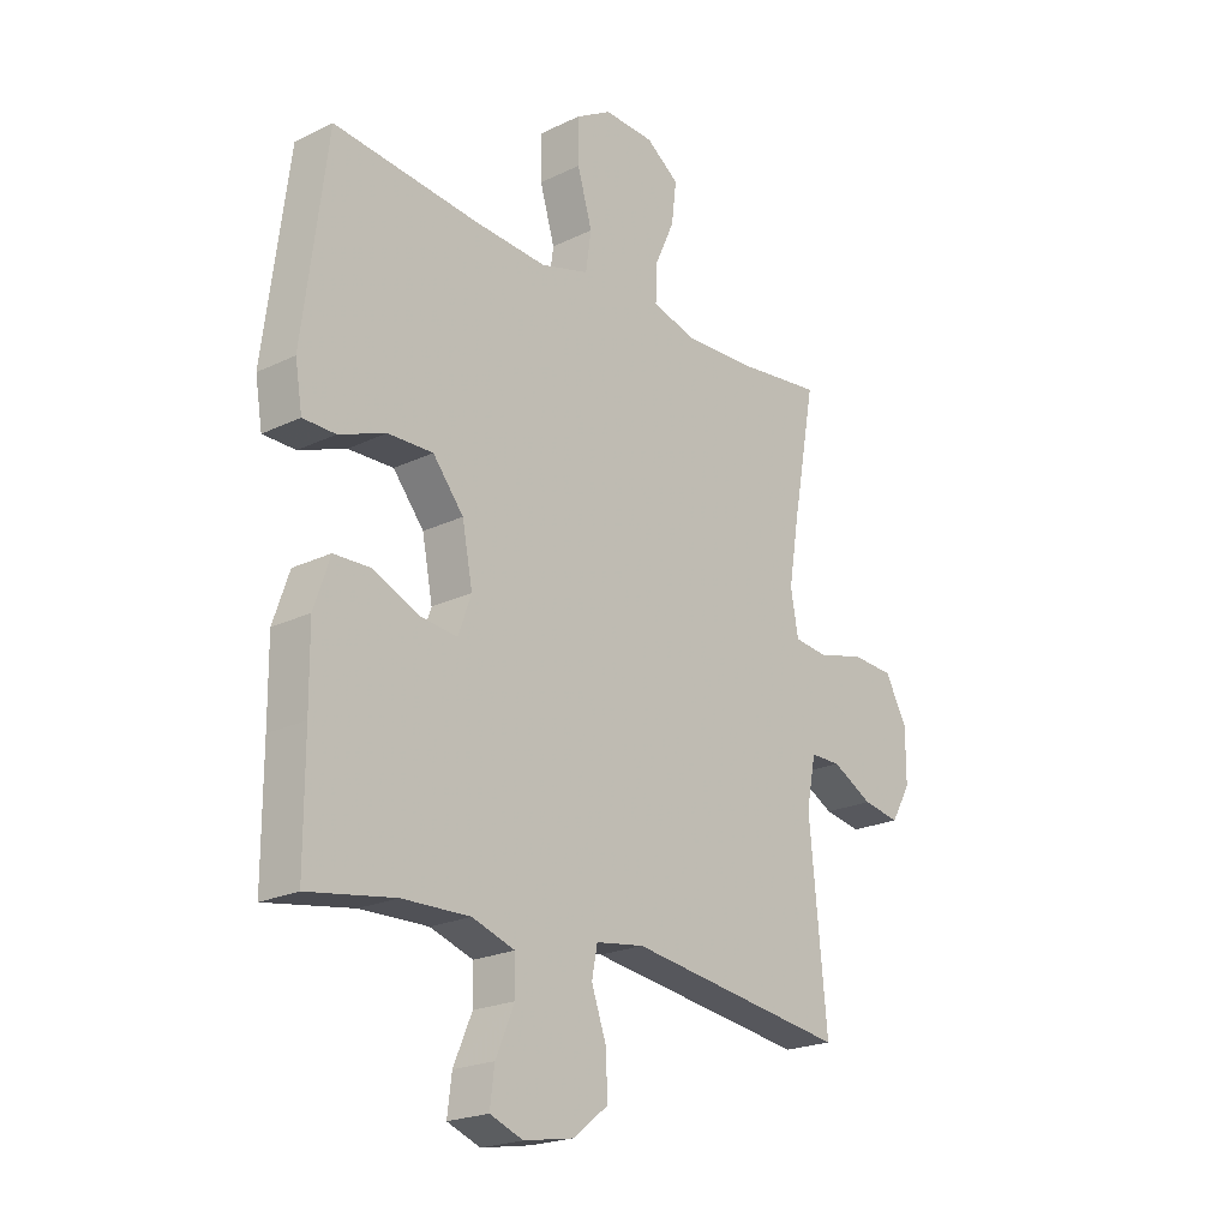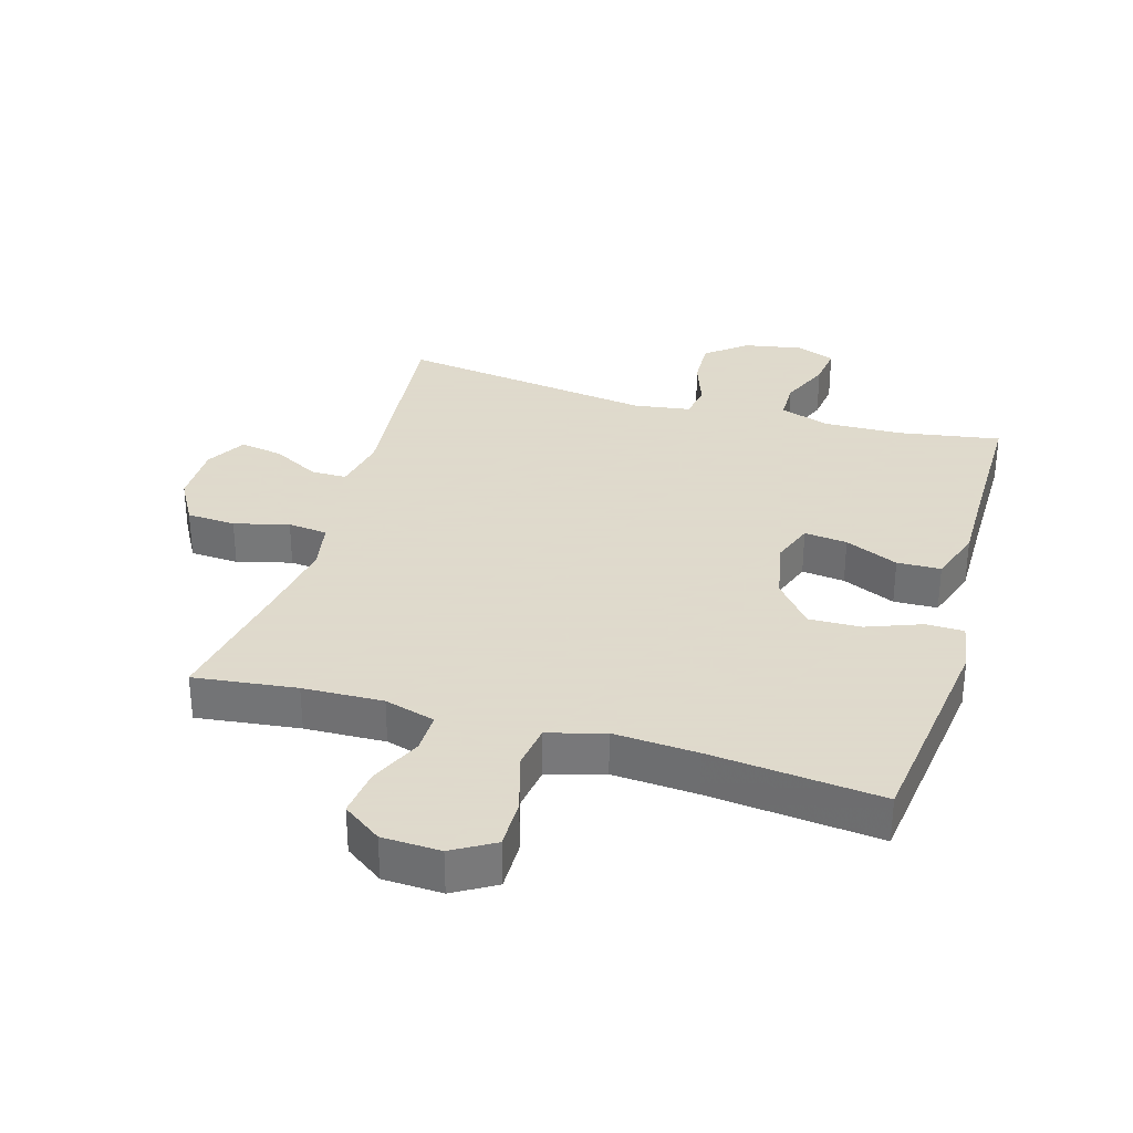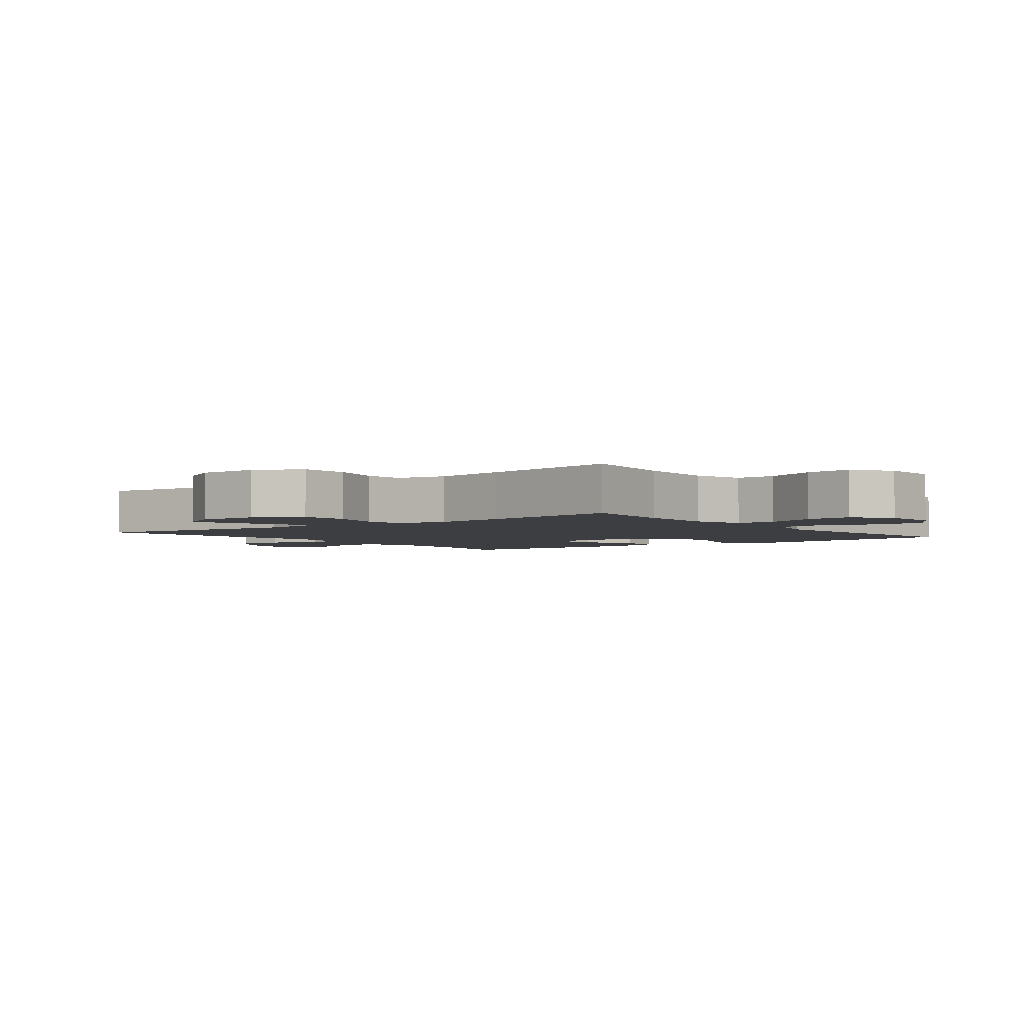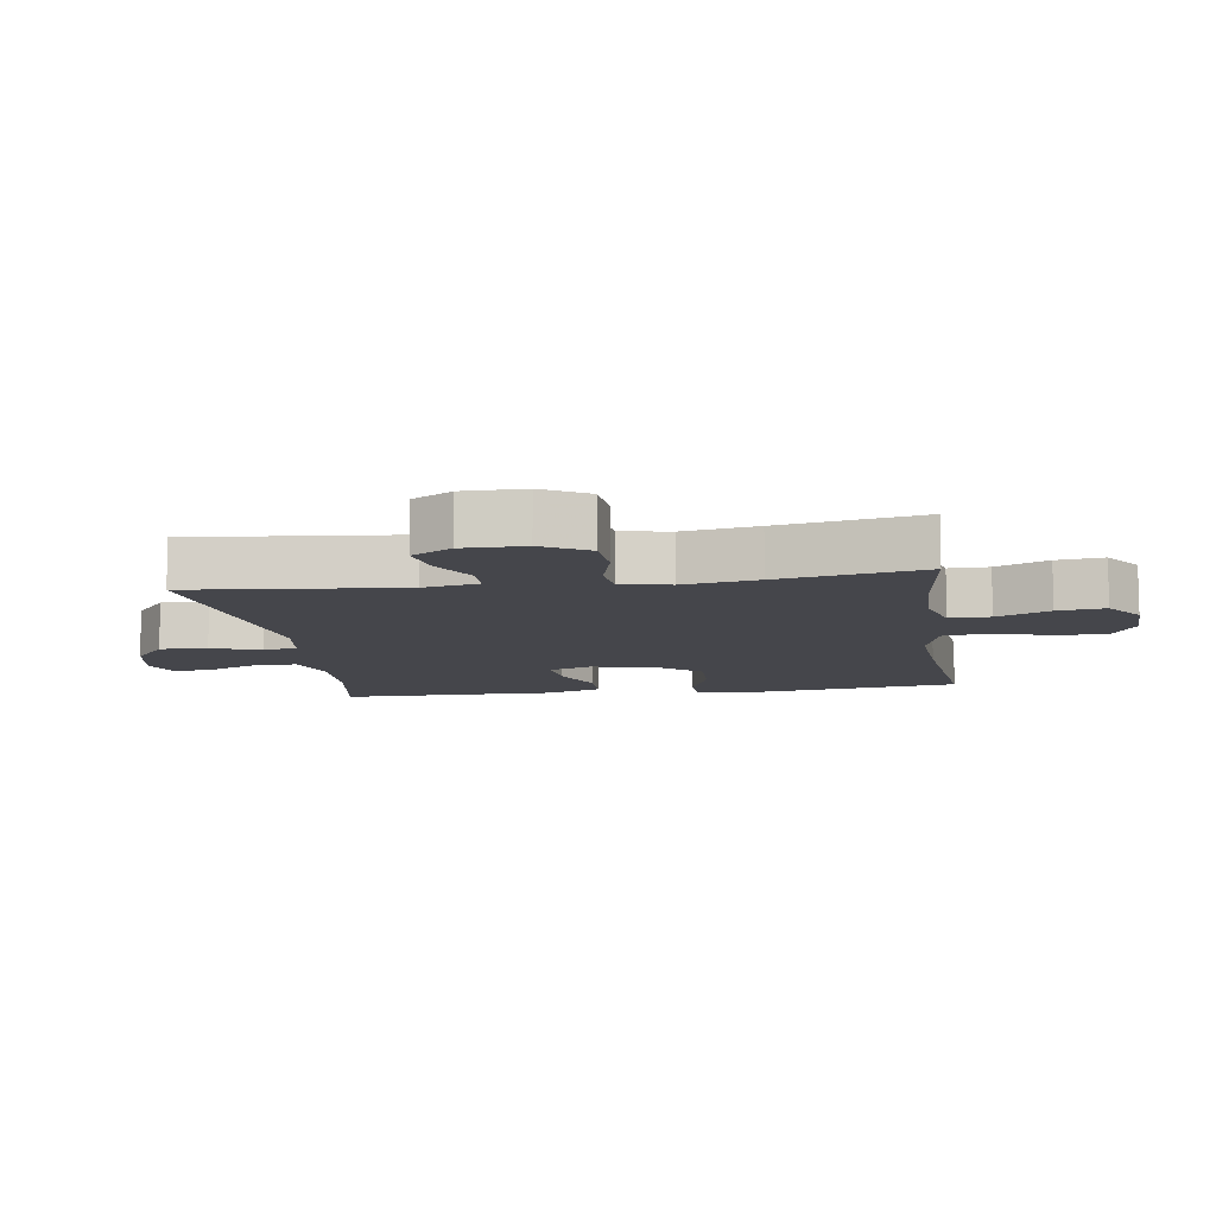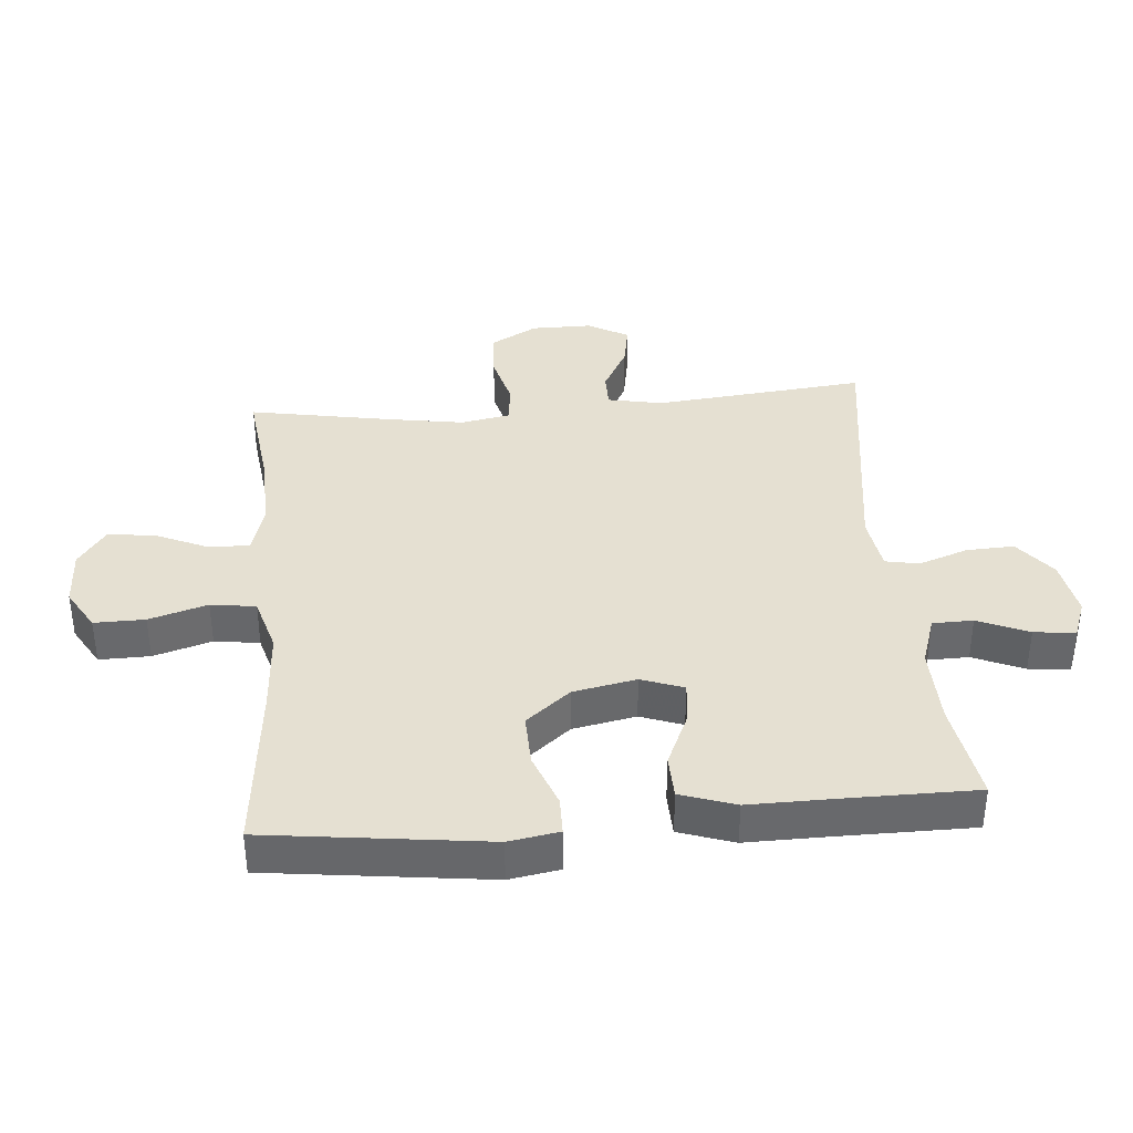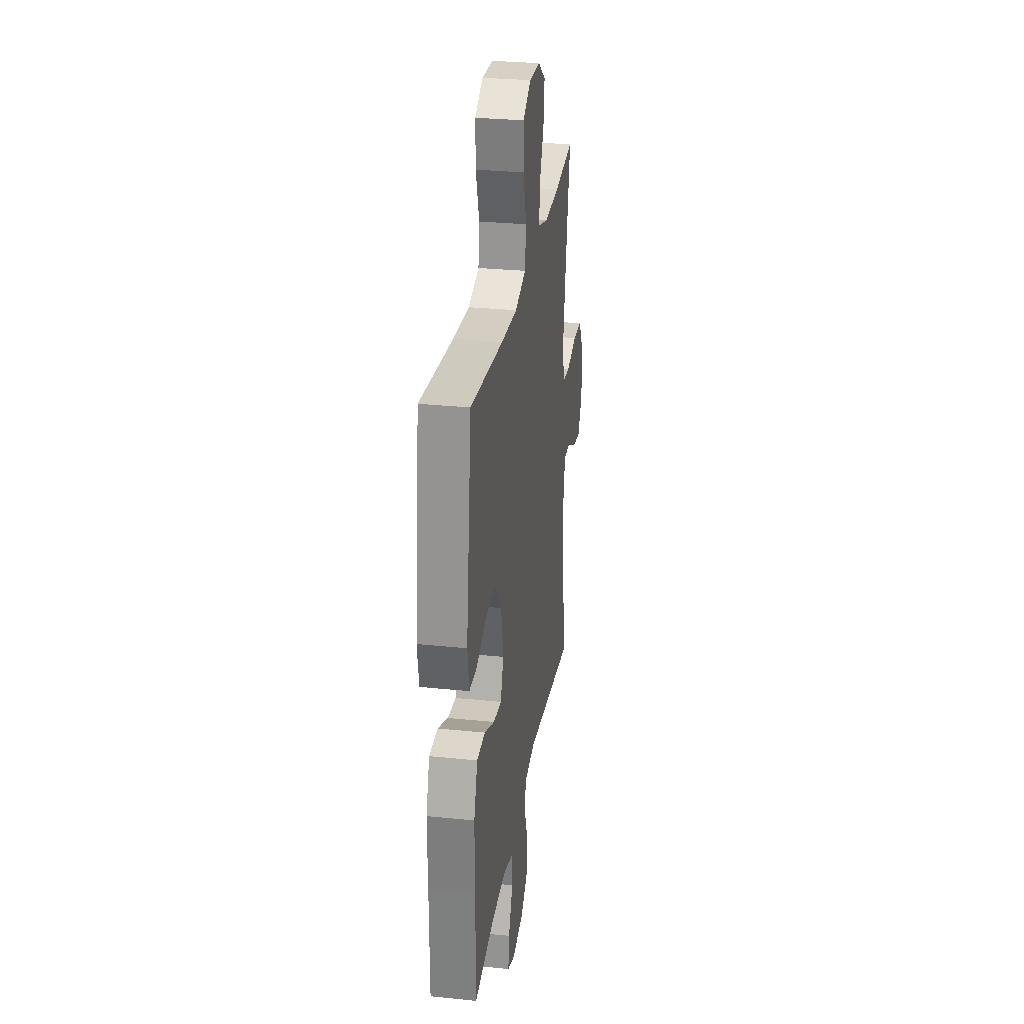
<metadata>
{"format":"obj","ext":"obj","renderer":"f3d","projection":"perspective","resolution":1024,"background":"white","views":[{"elev":-21.5,"azim":130.5,"up":"+Z"},{"elev":32.4,"azim":16.2,"up":"+Y"},{"elev":-3.1,"azim":-52.4,"up":"+Y"},{"elev":-10.0,"azim":-81.7,"up":"+Y"},{"elev":37.6,"azim":85.0,"up":"+Y"},{"elev":29.0,"azim":98.7,"up":"+Z"}]}
</metadata>
<code>
v 0.5 0.07 -0.5
v 0.342 0.07 -0.474
v 0.219 0.07 -0.471
v 0.141 0.07 -0.497
v 0.14 0.07 -0.56
v 0.174 0.07 -0.639
v 0.182 0.07 -0.703
v 0.122 0.07 -0.726
v 0.031 0.07 -0.71
v -0.032 0.07 -0.66
v -0.029 0.07 -0.586
v -0.002 0.07 -0.509
v -0.012 0.07 -0.456
v -0.1 0.07 -0.443
v -0.5 0.07 -0.5
v -0.468 0.07 -0.171
v -0.485 0.07 -0.085
v -0.54 0.07 -0.085
v -0.614 0.07 -0.125
v -0.681 0.07 -0.137
v -0.717 0.07 -0.075
v -0.717 0.07 0.021
v -0.677 0.07 0.093
v -0.601 0.07 0.098
v -0.516 0.07 0.076
v -0.454 0.07 0.083
v -0.44 0.07 0.16
v -0.459 0.07 0.276
v -0.5 0.07 0.5
v -0.34 0.07 0.481
v -0.215 0.07 0.477
v -0.136 0.07 0.5
v -0.137 0.07 0.563
v -0.174 0.07 0.645
v -0.183 0.07 0.719
v -0.123 0.07 0.762
v -0.032 0.07 0.766
v 0.033 0.07 0.728
v 0.032 0.07 0.649
v 0.005 0.07 0.558
v 0.015 0.07 0.488
v 0.103 0.07 0.463
v 0.234 0.07 0.472
v 0.5 0.07 0.5
v 0.544 0.07 0.157
v 0.531 0.07 0.079
v 0.472 0.07 0.078
v 0.387 0.07 0.11
v 0.305 0.07 0.112
v 0.249 0.07 0.043
v 0.23 0.07 -0.055
v 0.254 0.07 -0.121
v 0.321 0.07 -0.113
v 0.404 0.07 -0.076
v 0.472 0.07 -0.078
v 0.501 0.07 -0.163
v 0.5 0.07 -0.296
v 0.5 0 -0.5
v 0.342 0 -0.474
v 0.219 0 -0.471
v 0.141 0 -0.497
v 0.14 0 -0.56
v 0.174 0 -0.639
v 0.182 0 -0.703
v 0.122 0 -0.726
v 0.031 0 -0.71
v -0.032 0 -0.66
v -0.029 0 -0.586
v -0.002 0 -0.509
v -0.012 0 -0.456
v -0.1 0 -0.443
v -0.5 0 -0.5
v -0.468 0 -0.171
v -0.485 0 -0.085
v -0.54 0 -0.085
v -0.614 0 -0.125
v -0.681 0 -0.137
v -0.717 0 -0.075
v -0.717 0 0.021
v -0.677 0 0.093
v -0.601 0 0.098
v -0.516 0 0.076
v -0.454 0 0.083
v -0.44 0 0.16
v -0.459 0 0.276
v -0.5 0 0.5
v -0.34 0 0.481
v -0.215 0 0.477
v -0.136 0 0.5
v -0.137 0 0.563
v -0.174 0 0.645
v -0.183 0 0.719
v -0.123 0 0.762
v -0.032 0 0.766
v 0.033 0 0.728
v 0.032 0 0.649
v 0.005 0 0.558
v 0.015 0 0.488
v 0.103 0 0.463
v 0.234 0 0.472
v 0.5 0 0.5
v 0.544 0 0.157
v 0.531 0 0.079
v 0.472 0 0.078
v 0.387 0 0.11
v 0.305 0 0.112
v 0.249 0 0.043
v 0.23 0 -0.055
v 0.254 0 -0.121
v 0.321 0 -0.113
v 0.404 0 -0.076
v 0.472 0 -0.078
v 0.501 0 -0.163
v 0.5 0 -0.296
f 55 56 57
f 54 55 57
f 53 54 57
f 57 1 2
f 53 57 2
f 52 53 2
f 51 52 2 3
f 46 47 48
f 45 46 48
f 44 45 48
f 43 44 48
f 42 43 48 49
f 41 42 49 50
f 38 39 40
f 37 38 40
f 36 37 40
f 35 36 40
f 34 35 40
f 33 34 40
f 32 33 40 41
f 41 50 51
f 32 41 51
f 31 32 51
f 28 29 30
f 51 3 4
f 31 51 4
f 30 31 4
f 28 30 4
f 27 28 4
f 23 24 25
f 22 23 25
f 21 22 25
f 20 21 25
f 19 20 25
f 18 19 25
f 17 18 25 26
f 14 15 16
f 16 17 26
f 14 16 26
f 13 14 26
f 10 11 12
f 9 10 12
f 8 9 12
f 7 8 12
f 6 7 12
f 5 6 12
f 5 12 13
f 13 26 27
f 5 13 27
f 4 5 27
f 114 113 112
f 114 112 111
f 114 111 110
f 59 58 114
f 59 114 110
f 59 110 109
f 60 59 109 108
f 105 104 103
f 105 103 102
f 105 102 101
f 105 101 100
f 106 105 100 99
f 107 106 99 98
f 97 96 95
f 97 95 94
f 97 94 93
f 97 93 92
f 97 92 91
f 97 91 90
f 98 97 90 89
f 108 107 98
f 108 98 89
f 108 89 88
f 87 86 85
f 61 60 108
f 61 108 88
f 61 88 87
f 61 87 85
f 61 85 84
f 82 81 80
f 82 80 79
f 82 79 78
f 82 78 77
f 82 77 76
f 82 76 75
f 83 82 75 74
f 73 72 71
f 83 74 73
f 83 73 71
f 83 71 70
f 69 68 67
f 69 67 66
f 69 66 65
f 69 65 64
f 69 64 63
f 69 63 62
f 70 69 62
f 84 83 70
f 84 70 62
f 84 62 61
f 1 58 59 2
f 2 59 60 3
f 3 60 61 4
f 4 61 62 5
f 5 62 63 6
f 6 63 64 7
f 7 64 65 8
f 8 65 66 9
f 9 66 67 10
f 10 67 68 11
f 11 68 69 12
f 12 69 70 13
f 13 70 71 14
f 14 71 72 15
f 15 72 73 16
f 16 73 74 17
f 17 74 75 18
f 18 75 76 19
f 19 76 77 20
f 20 77 78 21
f 21 78 79 22
f 22 79 80 23
f 23 80 81 24
f 24 81 82 25
f 25 82 83 26
f 26 83 84 27
f 27 84 85 28
f 28 85 86 29
f 29 86 87 30
f 30 87 88 31
f 31 88 89 32
f 32 89 90 33
f 33 90 91 34
f 34 91 92 35
f 35 92 93 36
f 36 93 94 37
f 37 94 95 38
f 38 95 96 39
f 39 96 97 40
f 40 97 98 41
f 41 98 99 42
f 42 99 100 43
f 43 100 101 44
f 44 101 102 45
f 45 102 103 46
f 46 103 104 47
f 47 104 105 48
f 48 105 106 49
f 49 106 107 50
f 50 107 108 51
f 51 108 109 52
f 52 109 110 53
f 53 110 111 54
f 54 111 112 55
f 55 112 113 56
f 56 113 114 57
f 57 114 58 1

</code>
